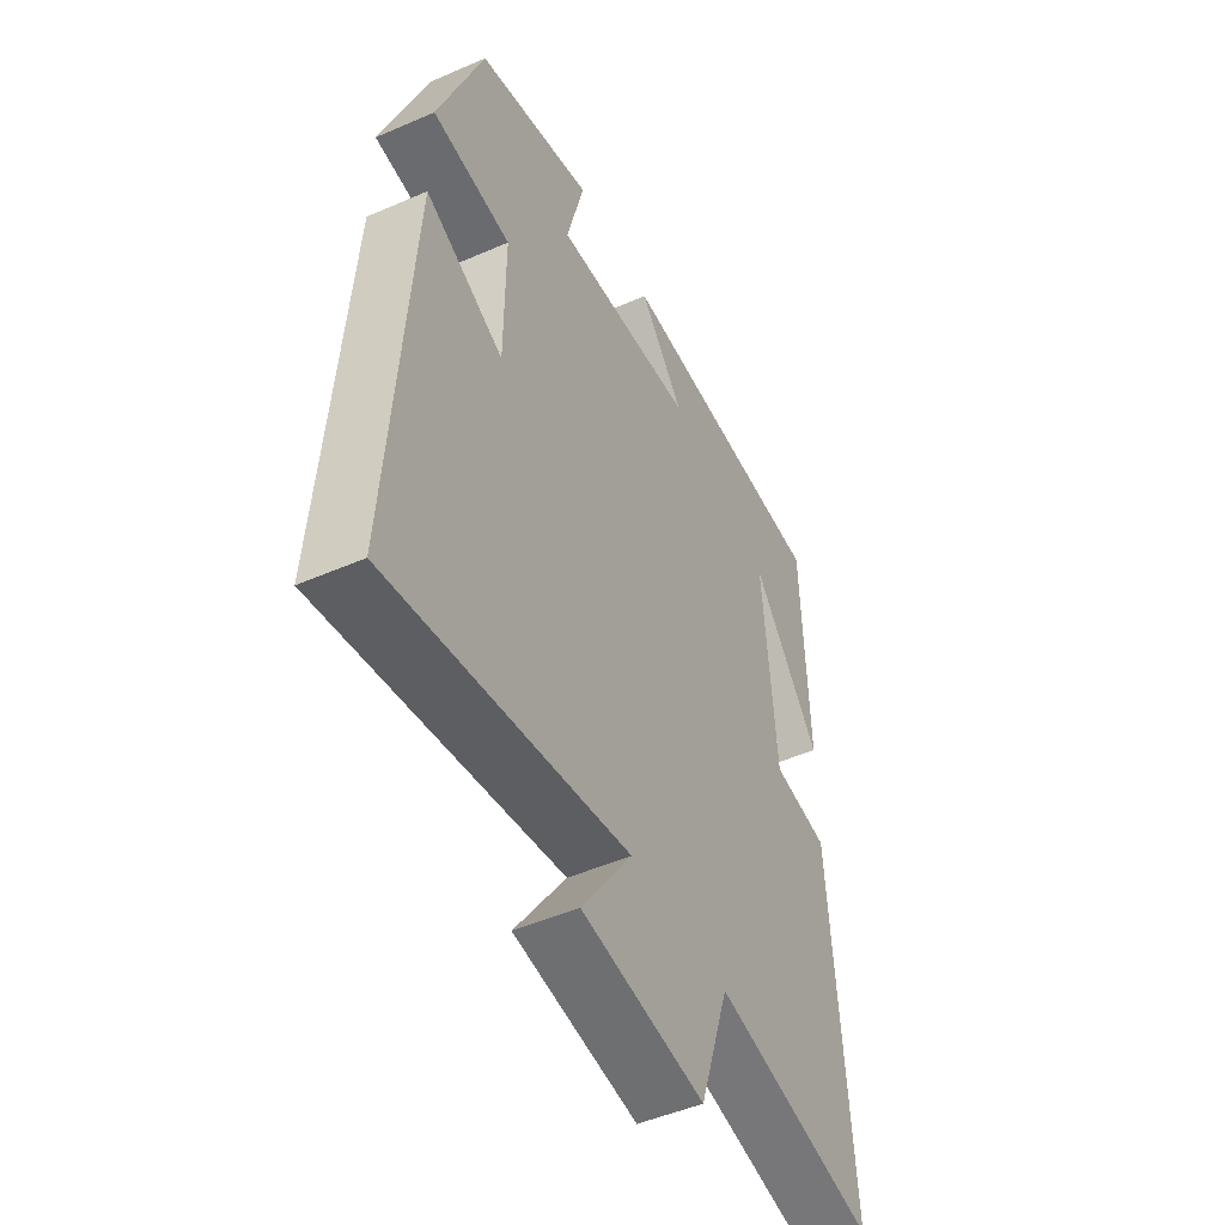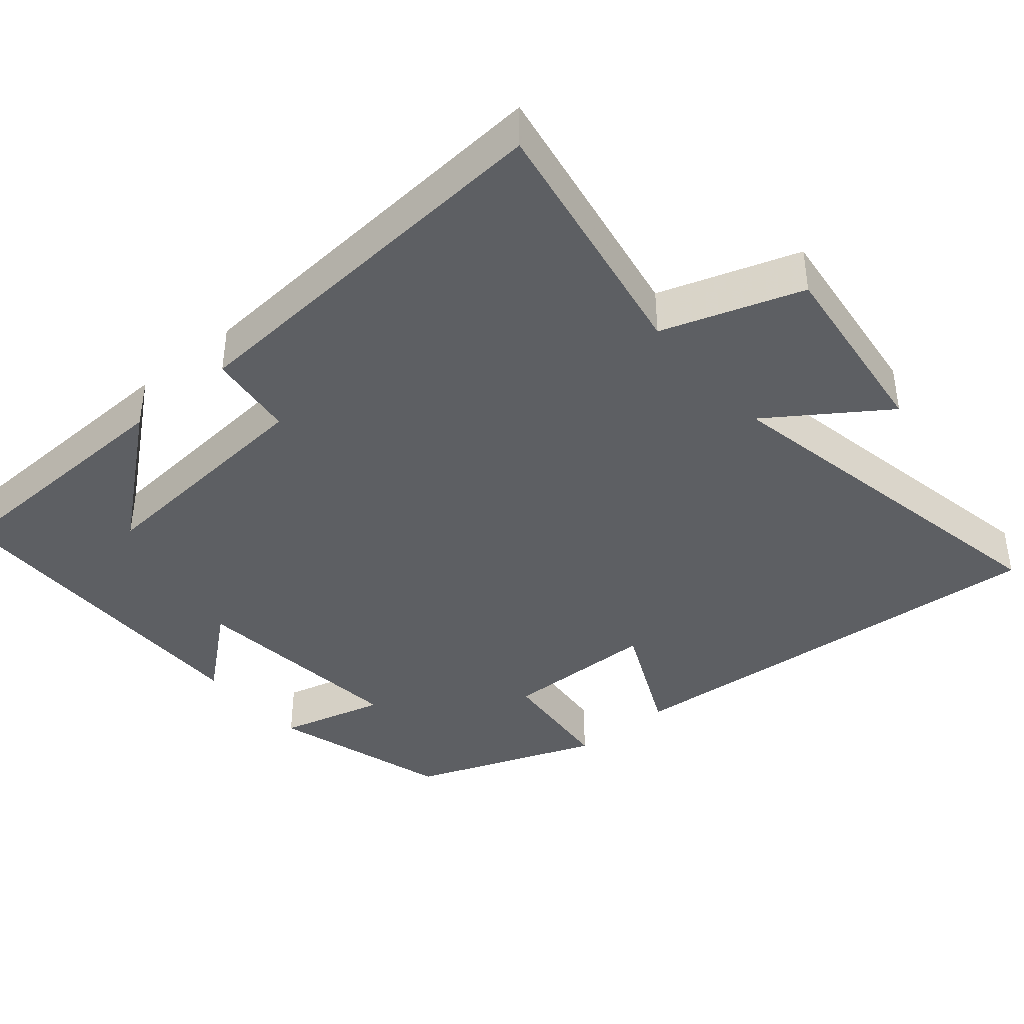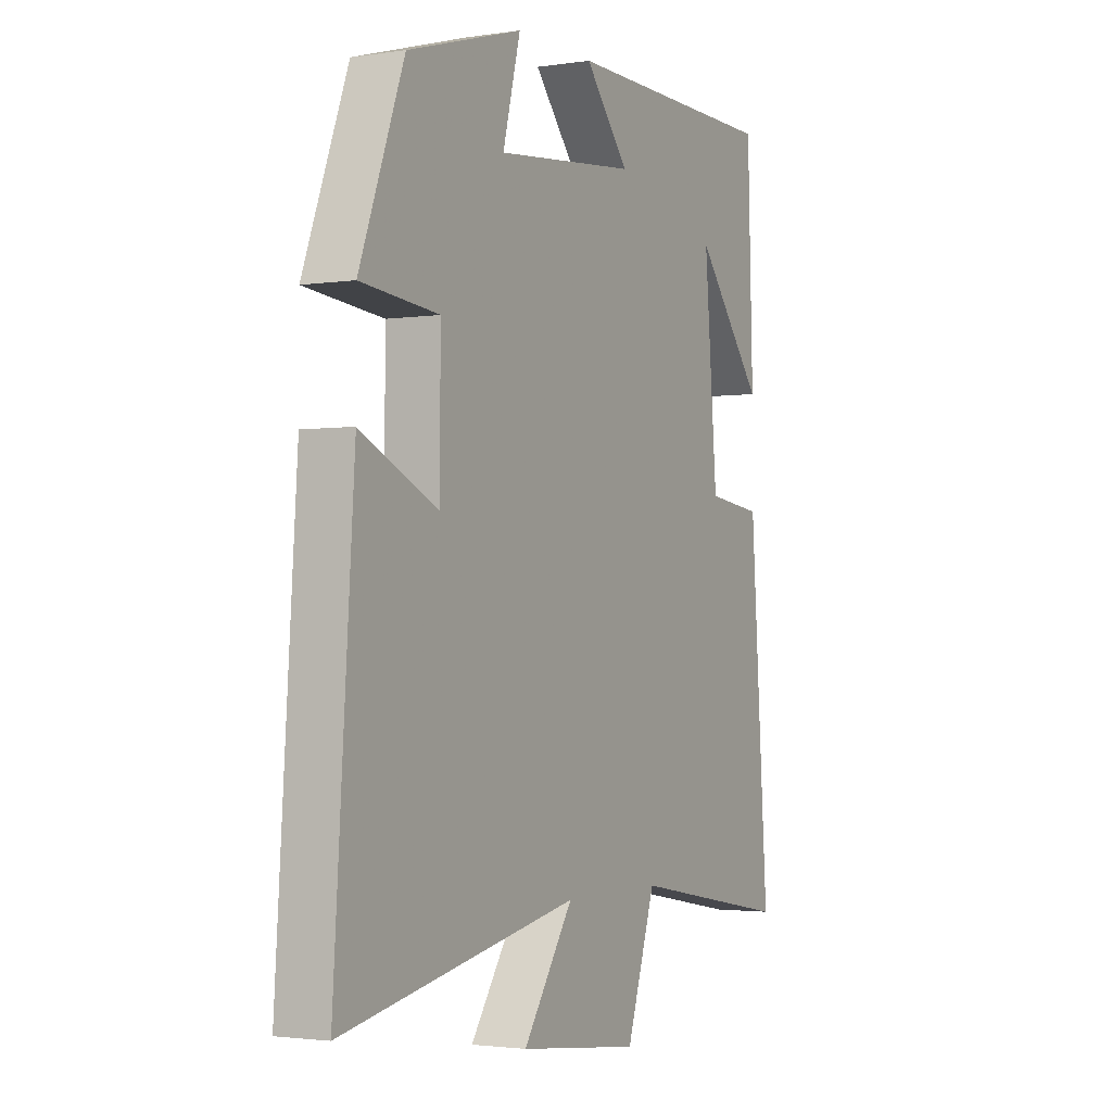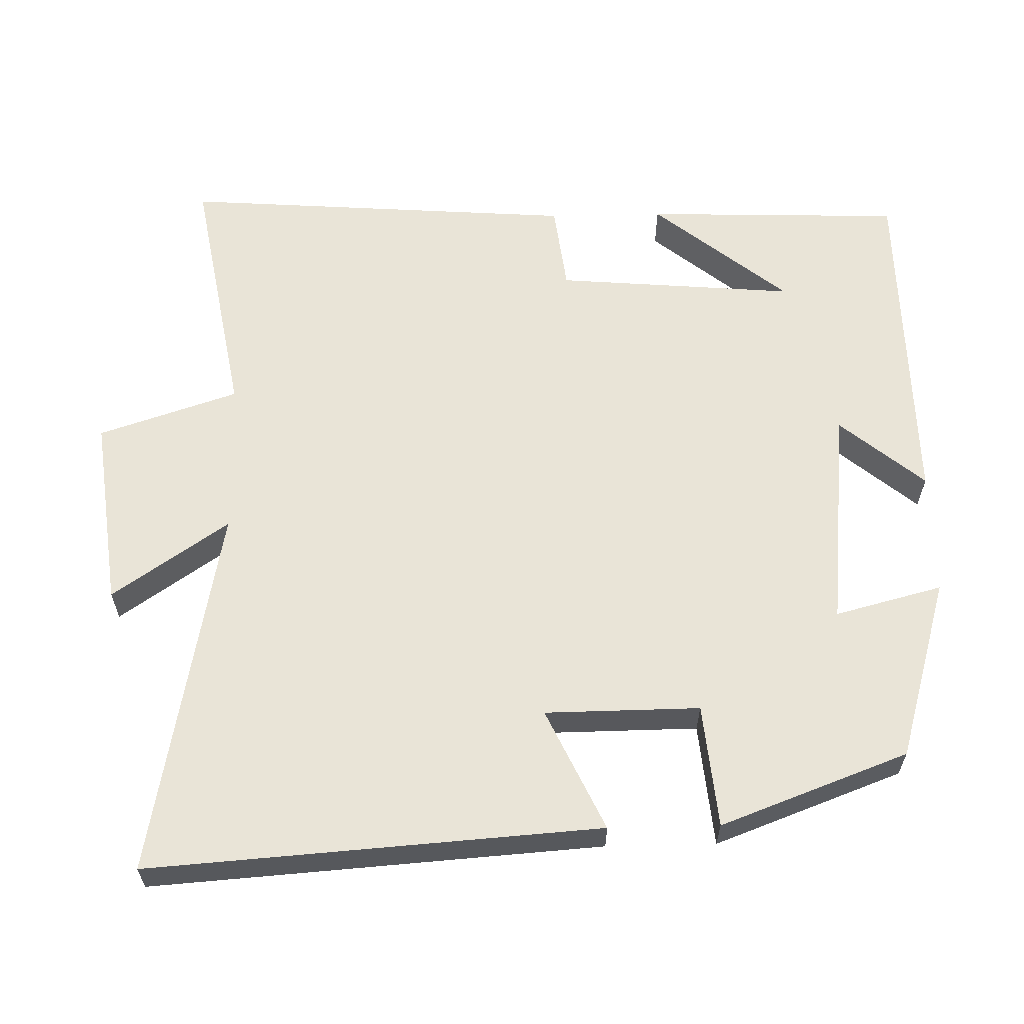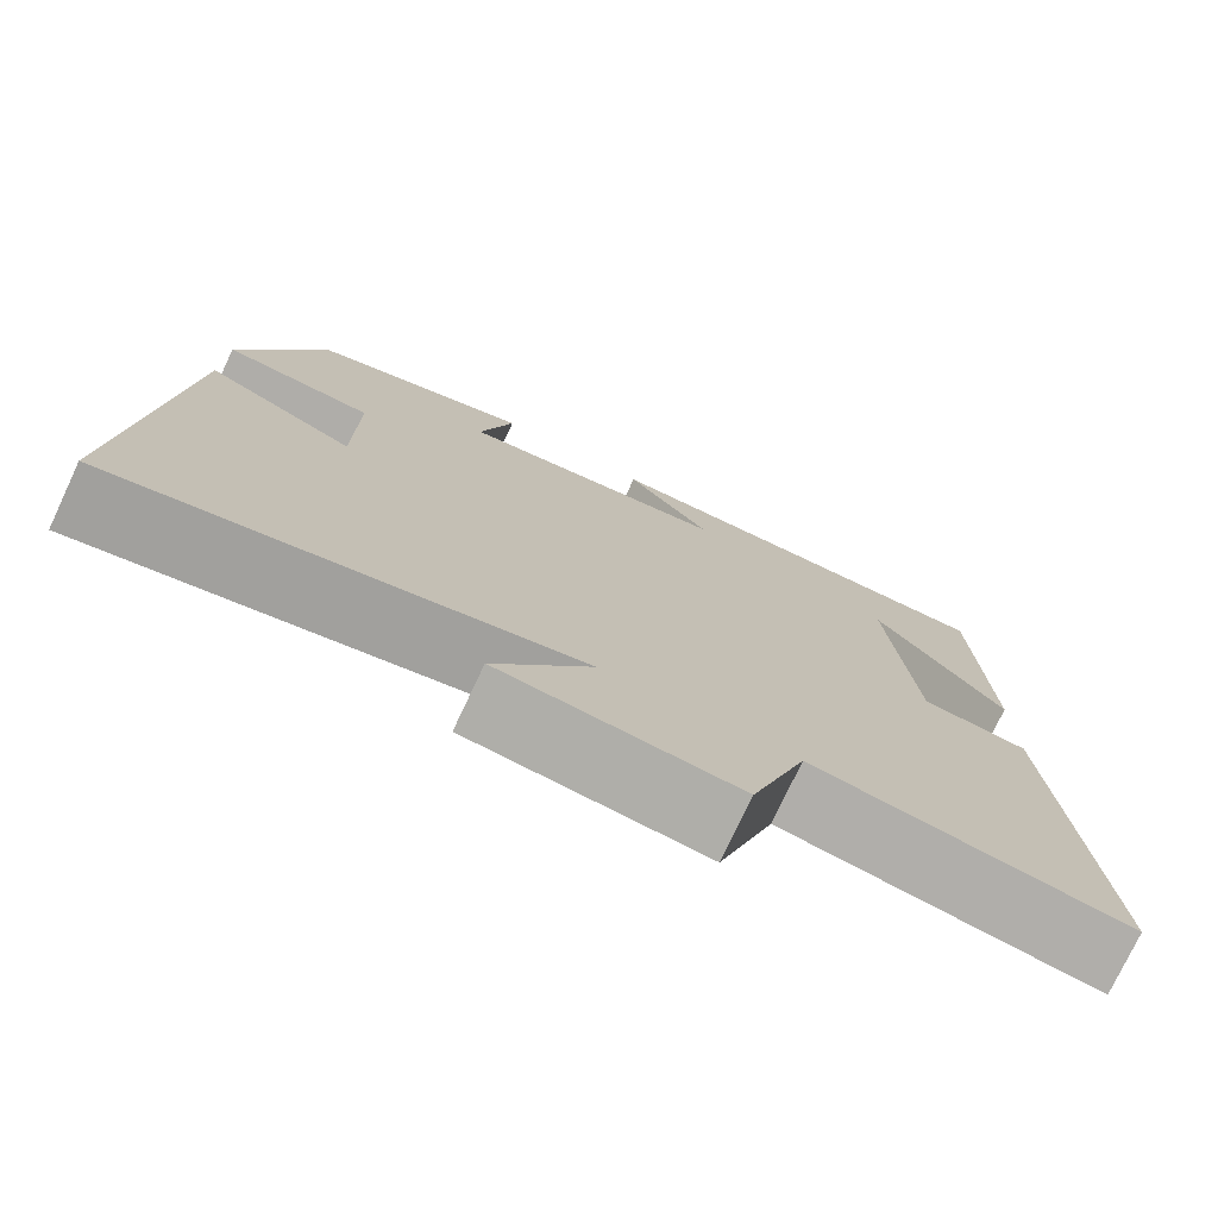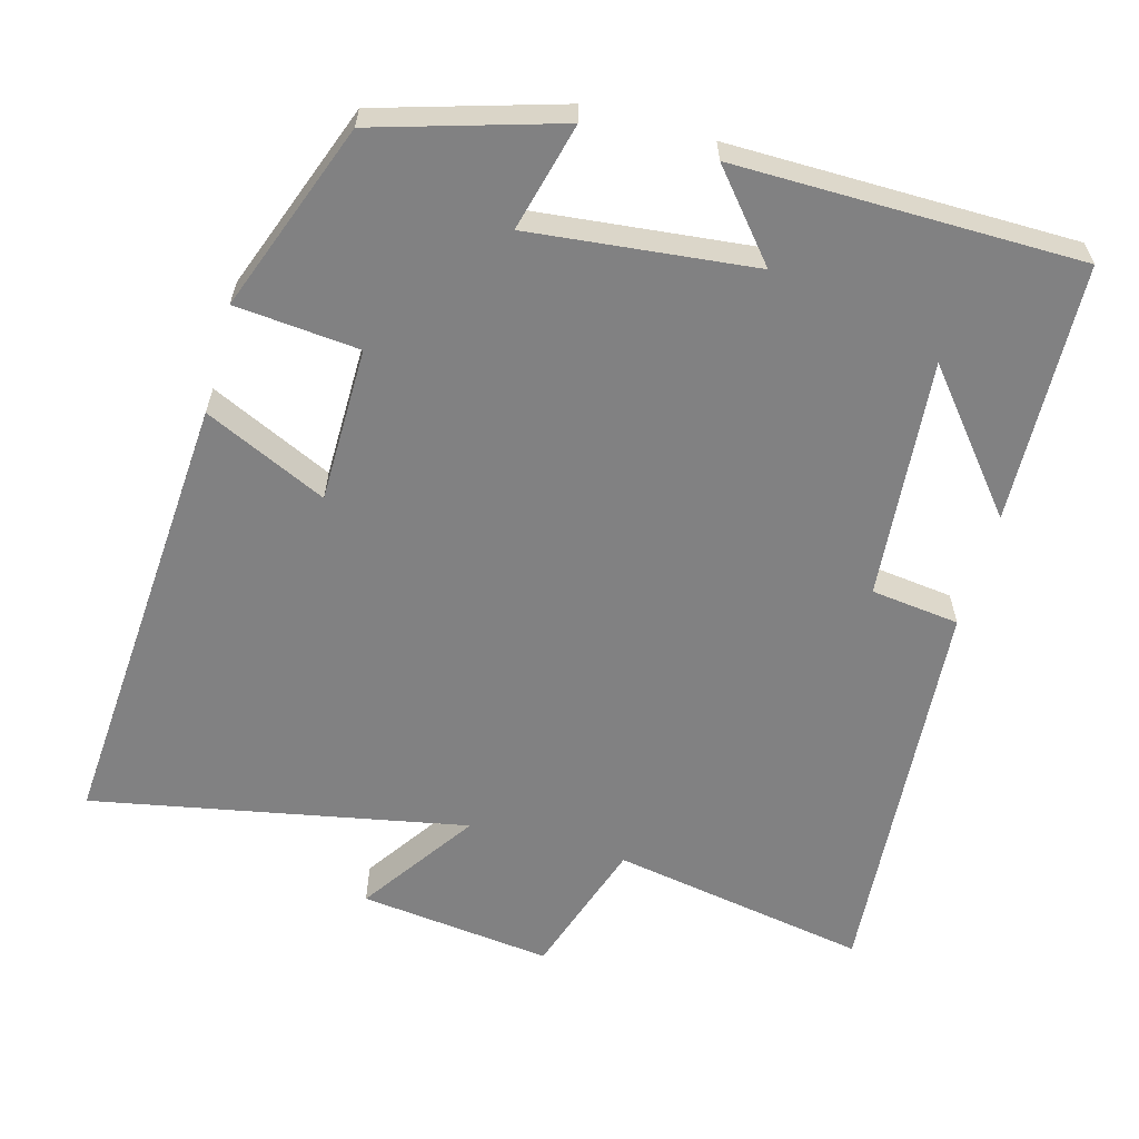
<metadata>
{"format":"obj","ext":"obj","renderer":"f3d","projection":"perspective","resolution":1024,"background":"white","views":[{"elev":-48.7,"azim":-64.1,"up":"+Z"},{"elev":-40.0,"azim":130.1,"up":"+Y"},{"elev":-2.2,"azim":-61.9,"up":"+Z"},{"elev":61.1,"azim":-91.3,"up":"+Y"},{"elev":-76.0,"azim":-25.2,"up":"+Z"},{"elev":-60.5,"azim":-15.4,"up":"+Y"}]}
</metadata>
<code>
v -0.404 0.07 0.426
v -0.155 0.07 0.5
v -0.193 0.07 0.353
v 0.113 0.07 0.385
v 0.017 0.07 0.5
v 0.488 0.07 0.495
v 0.5 0.07 0.141
v 0.351 0.07 0.324
v 0.379 0.07 -0.004
v 0.5 0.07 -0.019
v 0.54 0.07 -0.563
v 0.187 0.07 -0.5
v 0.124 0.07 -0.691
v -0.14 0.07 -0.659
v -0.031 0.07 -0.5
v -0.543 0.07 -0.598
v -0.5 0.07 0.019
v -0.333 0.07 -0.059
v -0.331 0.07 0.153
v -0.5 0.07 0.169
v -0.404 0 0.426
v -0.155 0 0.5
v -0.193 0 0.353
v 0.113 0 0.385
v 0.017 0 0.5
v 0.488 0 0.495
v 0.5 0 0.141
v 0.351 0 0.324
v 0.379 0 -0.004
v 0.5 0 -0.019
v 0.54 0 -0.563
v 0.187 0 -0.5
v 0.124 0 -0.691
v -0.14 0 -0.659
v -0.031 0 -0.5
v -0.543 0 -0.598
v -0.5 0 0.019
v -0.333 0 -0.059
v -0.331 0 0.153
v -0.5 0 0.169
f 1 2 3
f 20 1 3
f 19 20 3
f 18 19 3 4
f 15 16 17 18
f 15 18 4
f 12 13 14 15
f 12 15 4
f 9 10 11 12
f 8 9 12 4
f 6 7 8
f 4 5 6 8
f 23 22 21
f 23 21 40
f 23 40 39
f 24 23 39 38
f 38 37 36 35
f 24 38 35
f 35 34 33 32
f 24 35 32
f 32 31 30 29
f 24 32 29 28
f 28 27 26
f 28 26 25 24
f 1 21 22 2
f 2 22 23 3
f 3 23 24 4
f 4 24 25 5
f 5 25 26 6
f 6 26 27 7
f 7 27 28 8
f 8 28 29 9
f 9 29 30 10
f 10 30 31 11
f 11 31 32 12
f 12 32 33 13
f 13 33 34 14
f 14 34 35 15
f 15 35 36 16
f 16 36 37 17
f 17 37 38 18
f 18 38 39 19
f 19 39 40 20
f 20 40 21 1

</code>
